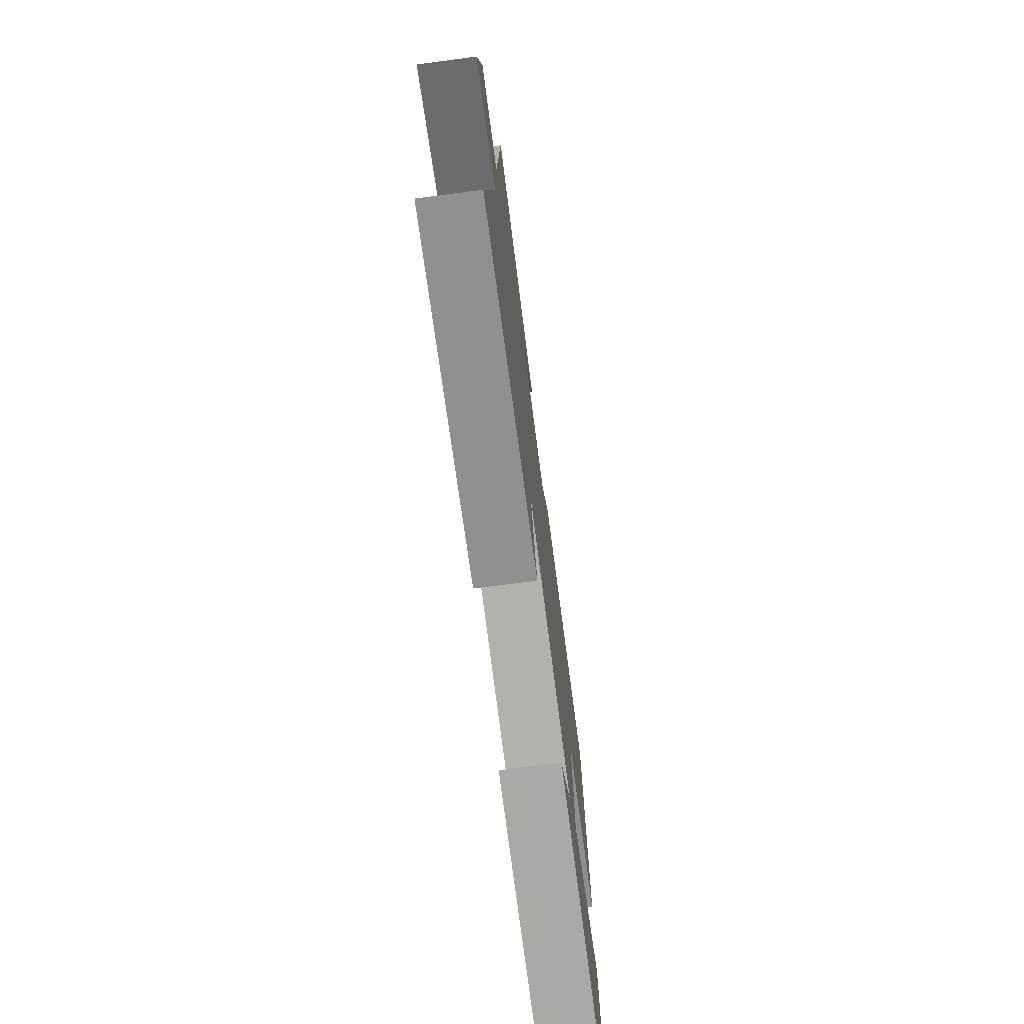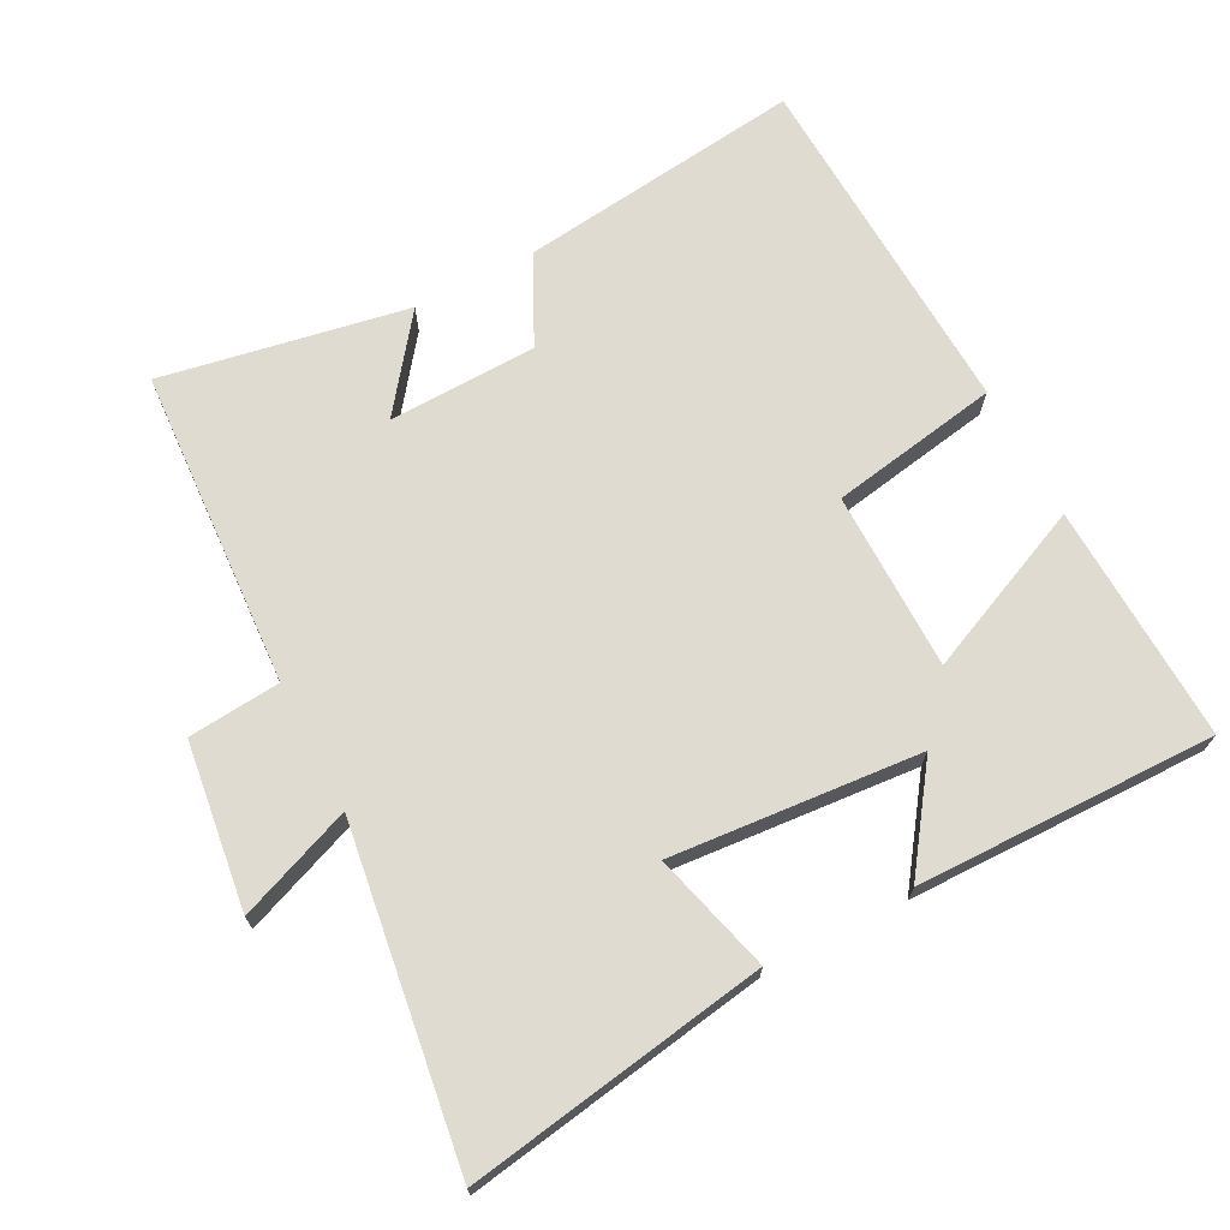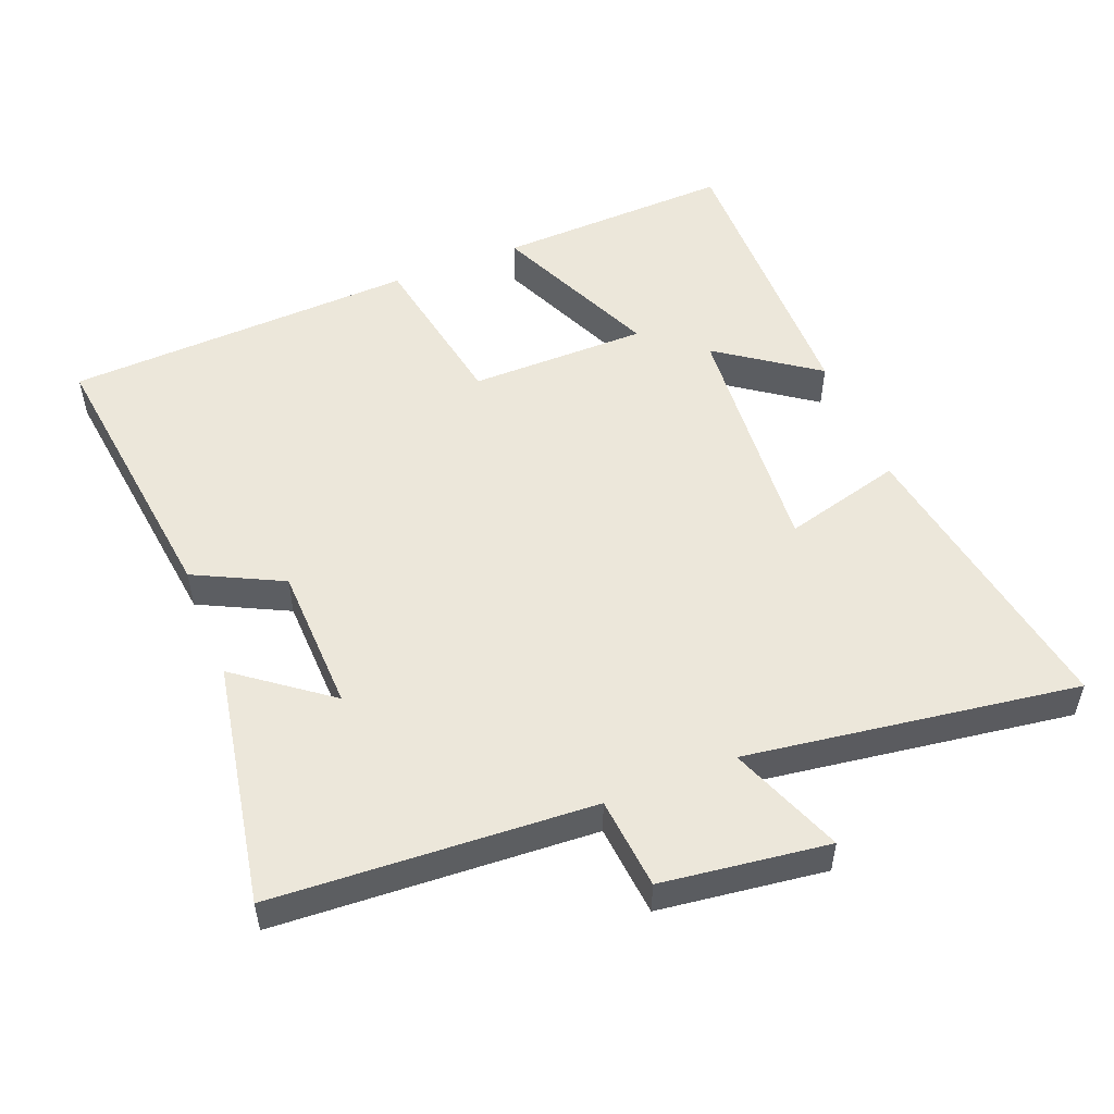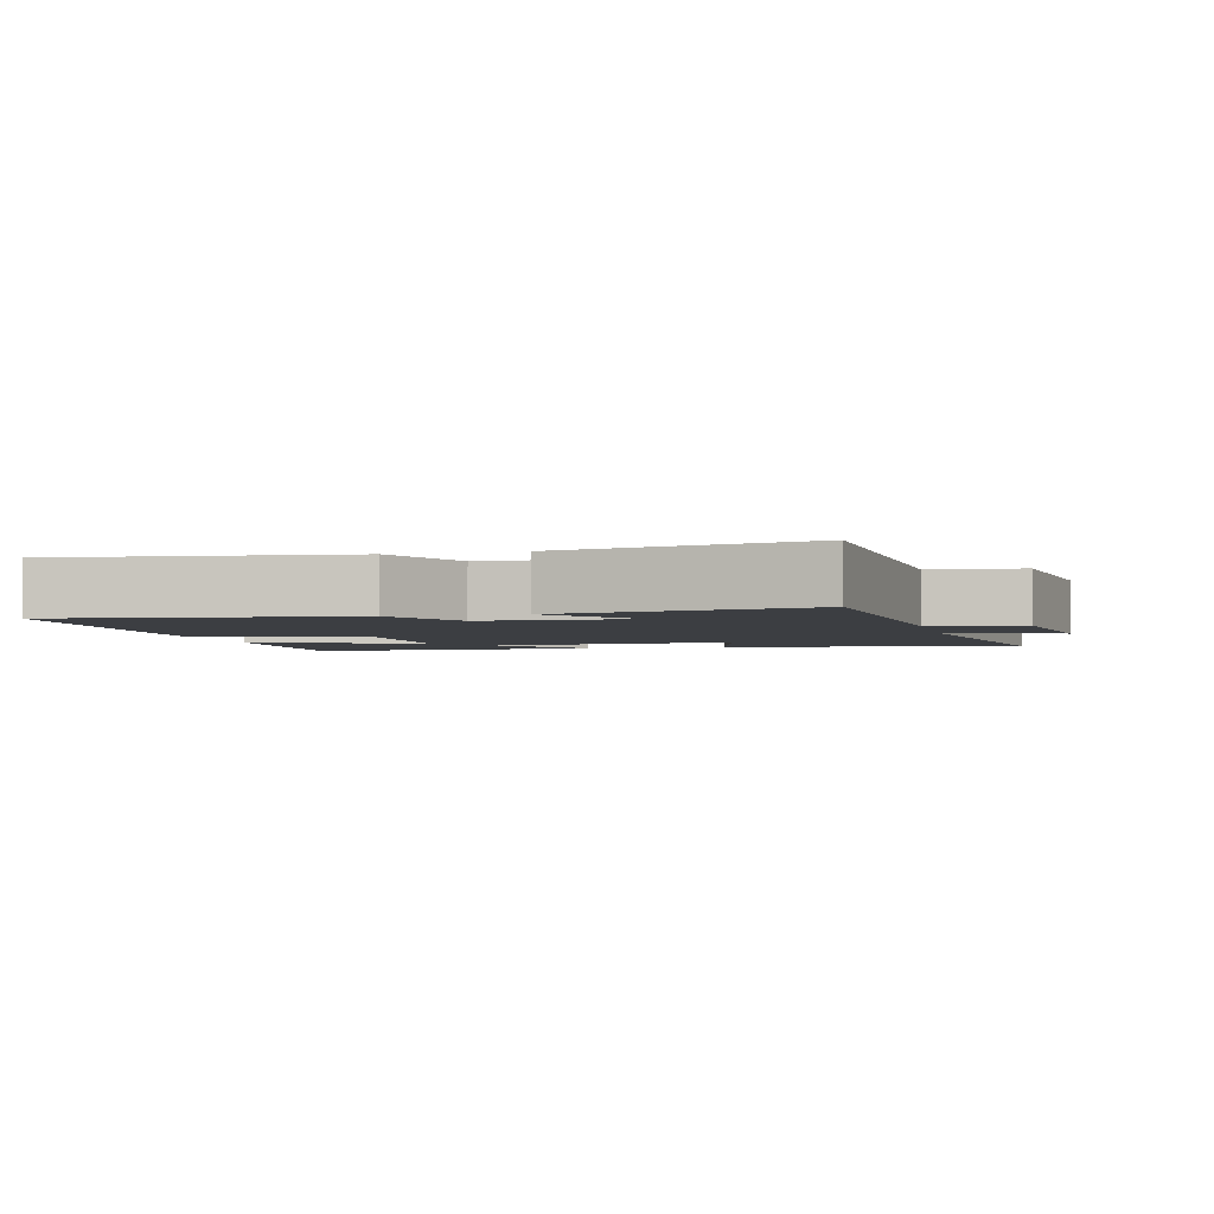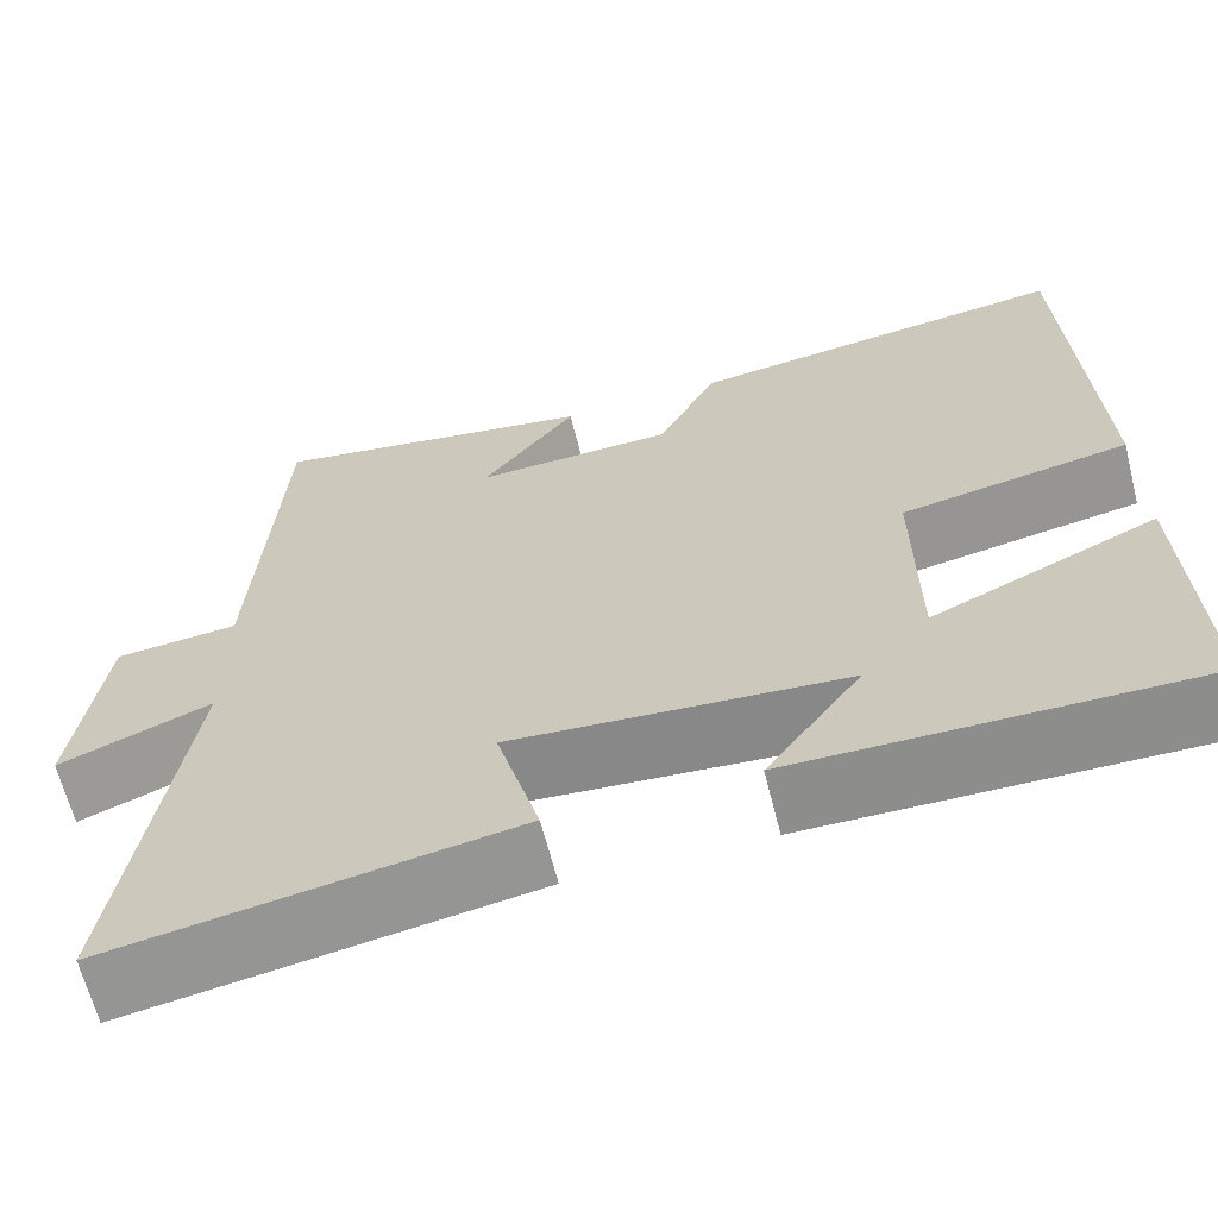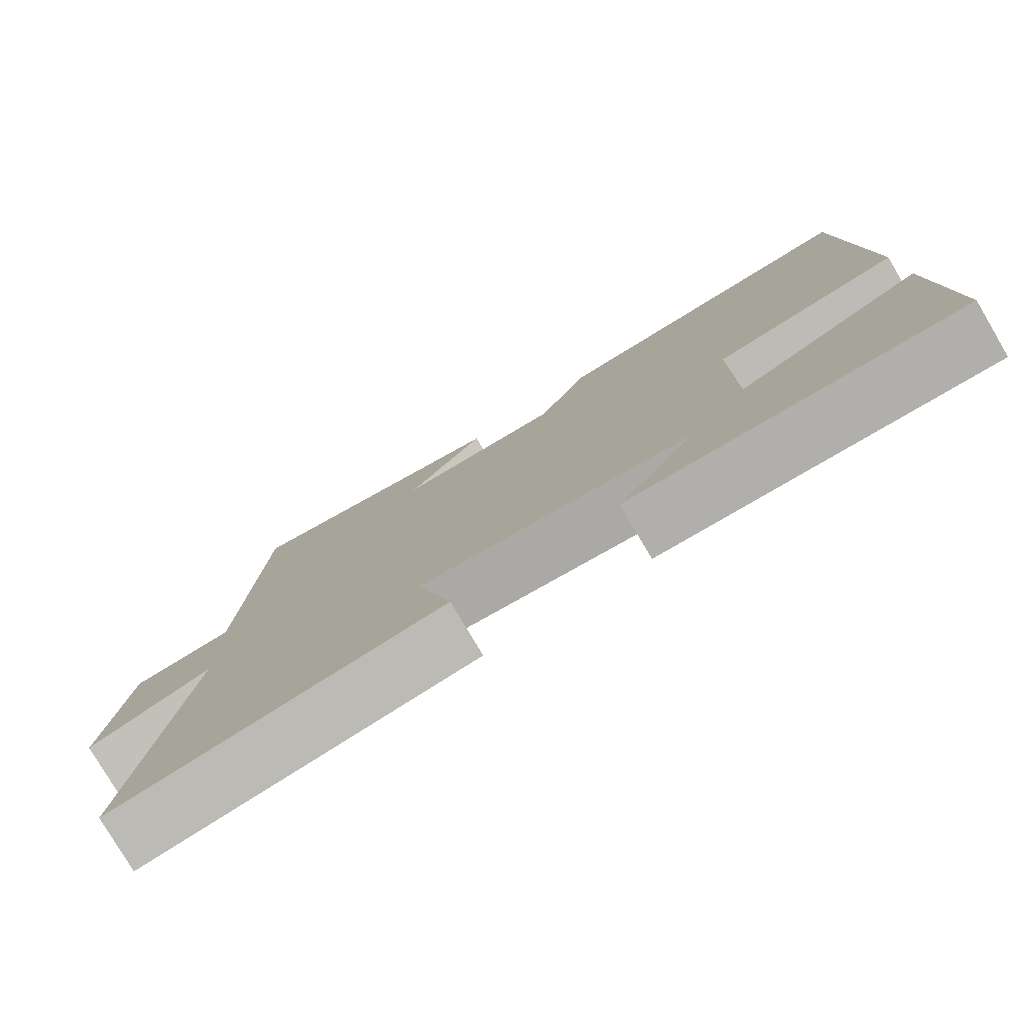
<metadata>
{"format":"obj","ext":"obj","renderer":"f3d","projection":"perspective","resolution":1024,"background":"white","views":[{"elev":-74.5,"azim":97.4,"up":"+Z"},{"elev":70.0,"azim":152.4,"up":"+Y"},{"elev":52.0,"azim":68.2,"up":"+Y"},{"elev":-3.1,"azim":14.1,"up":"+Y"},{"elev":-64.7,"azim":-165.8,"up":"+Z"},{"elev":-78.6,"azim":-149.5,"up":"+Z"}]}
</metadata>
<code>
v -0.476 0.07 0.55
v -0.062 0.07 0.5
v 0.002 0.07 0.372
v 0.218 0.07 0.366
v 0.116 0.07 0.5
v 0.473 0.07 0.566
v 0.5 0.07 0.102
v 0.634 0.07 0.09
v 0.666 0.07 -0.152
v 0.5 0.07 -0.088
v 0.57 0.07 -0.571
v 0.133 0.07 -0.5
v 0.18 0.07 -0.326
v -0.182 0.07 -0.356
v -0.079 0.07 -0.5
v -0.514 0.07 -0.506
v -0.5 0.07 -0.16
v -0.256 0.07 -0.267
v -0.254 0.07 -0.007
v -0.5 0.07 0.036
v -0.476 0 0.55
v -0.062 0 0.5
v 0.002 0 0.372
v 0.218 0 0.366
v 0.116 0 0.5
v 0.473 0 0.566
v 0.5 0 0.102
v 0.634 0 0.09
v 0.666 0 -0.152
v 0.5 0 -0.088
v 0.57 0 -0.571
v 0.133 0 -0.5
v 0.18 0 -0.326
v -0.182 0 -0.356
v -0.079 0 -0.5
v -0.514 0 -0.506
v -0.5 0 -0.16
v -0.256 0 -0.267
v -0.254 0 -0.007
v -0.5 0 0.036
f 1 2 3
f 20 1 3
f 19 20 3
f 18 19 3 4
f 16 17 18
f 15 16 18
f 14 15 18
f 13 14 18 4
f 10 11 12 13
f 10 13 4
f 7 8 9 10
f 7 10 4
f 4 5 6 7
f 23 22 21
f 23 21 40
f 23 40 39
f 24 23 39 38
f 38 37 36
f 38 36 35
f 38 35 34
f 24 38 34 33
f 33 32 31 30
f 24 33 30
f 30 29 28 27
f 24 30 27
f 27 26 25 24
f 1 21 22 2
f 2 22 23 3
f 3 23 24 4
f 4 24 25 5
f 5 25 26 6
f 6 26 27 7
f 7 27 28 8
f 8 28 29 9
f 9 29 30 10
f 10 30 31 11
f 11 31 32 12
f 12 32 33 13
f 13 33 34 14
f 14 34 35 15
f 15 35 36 16
f 16 36 37 17
f 17 37 38 18
f 18 38 39 19
f 19 39 40 20
f 20 40 21 1

</code>
